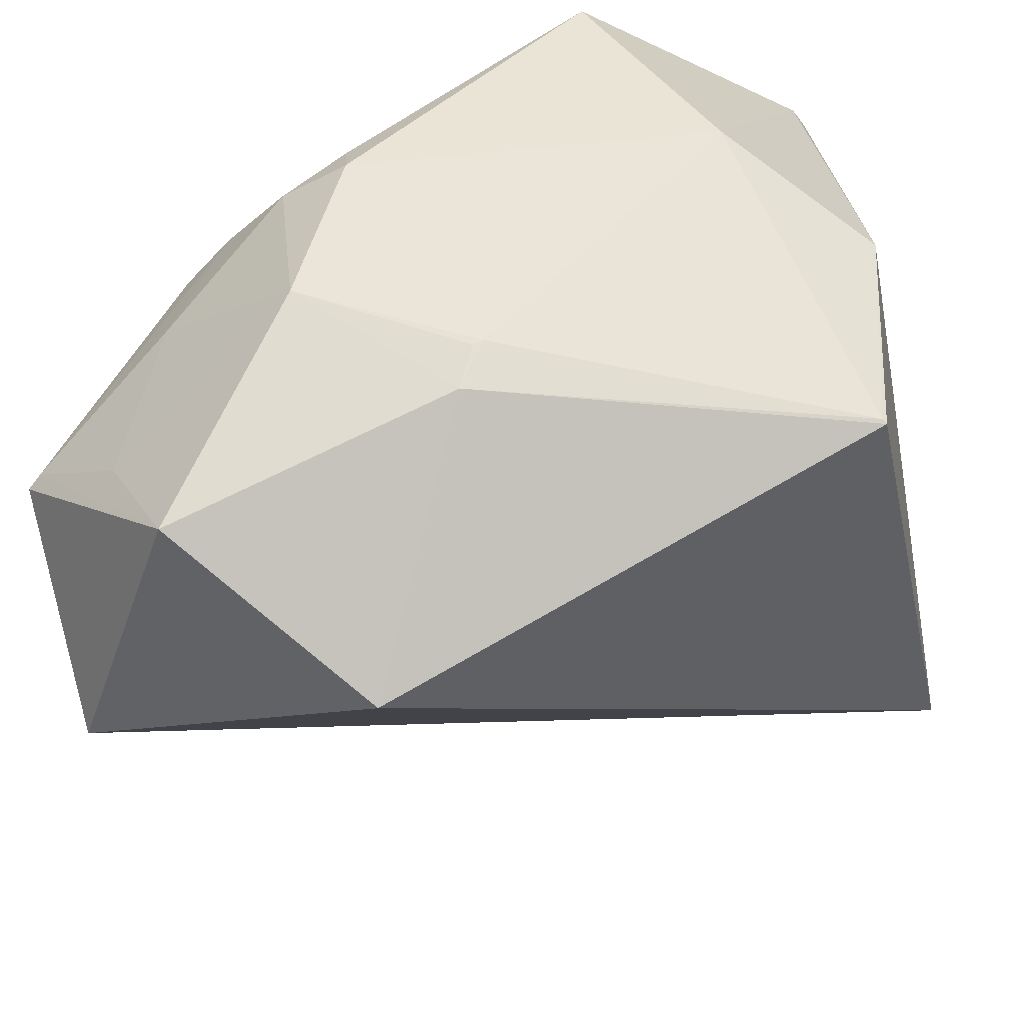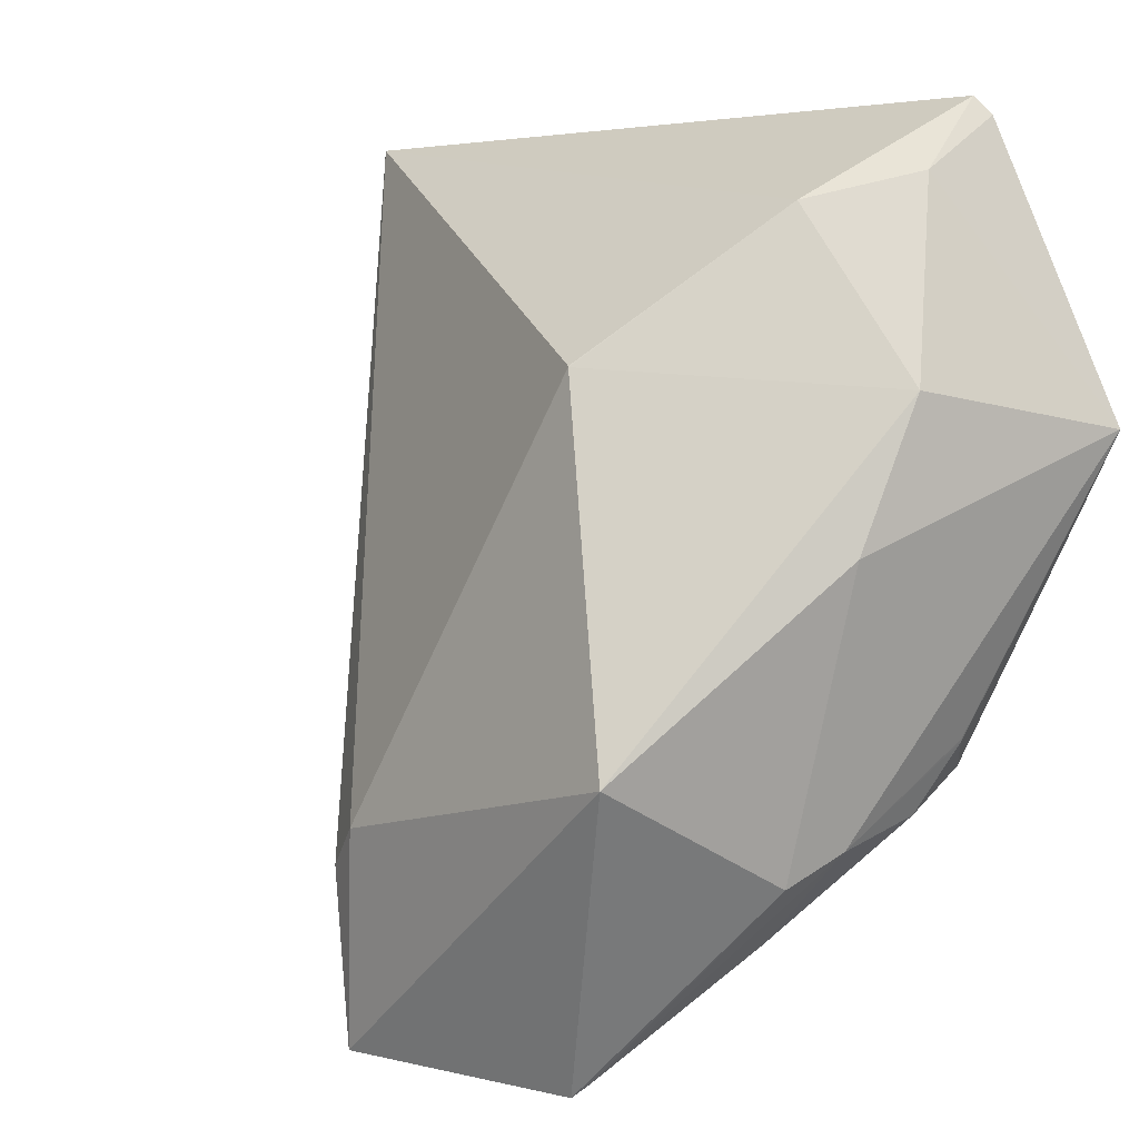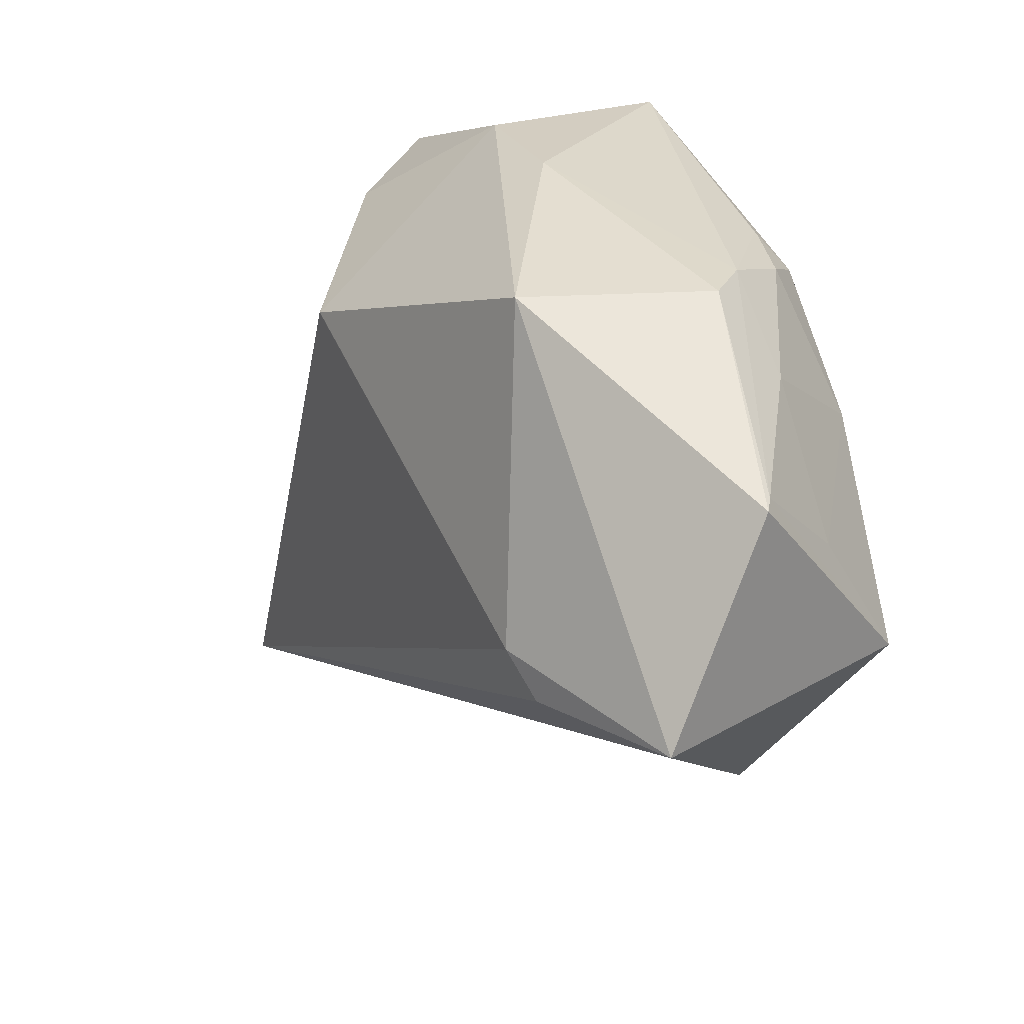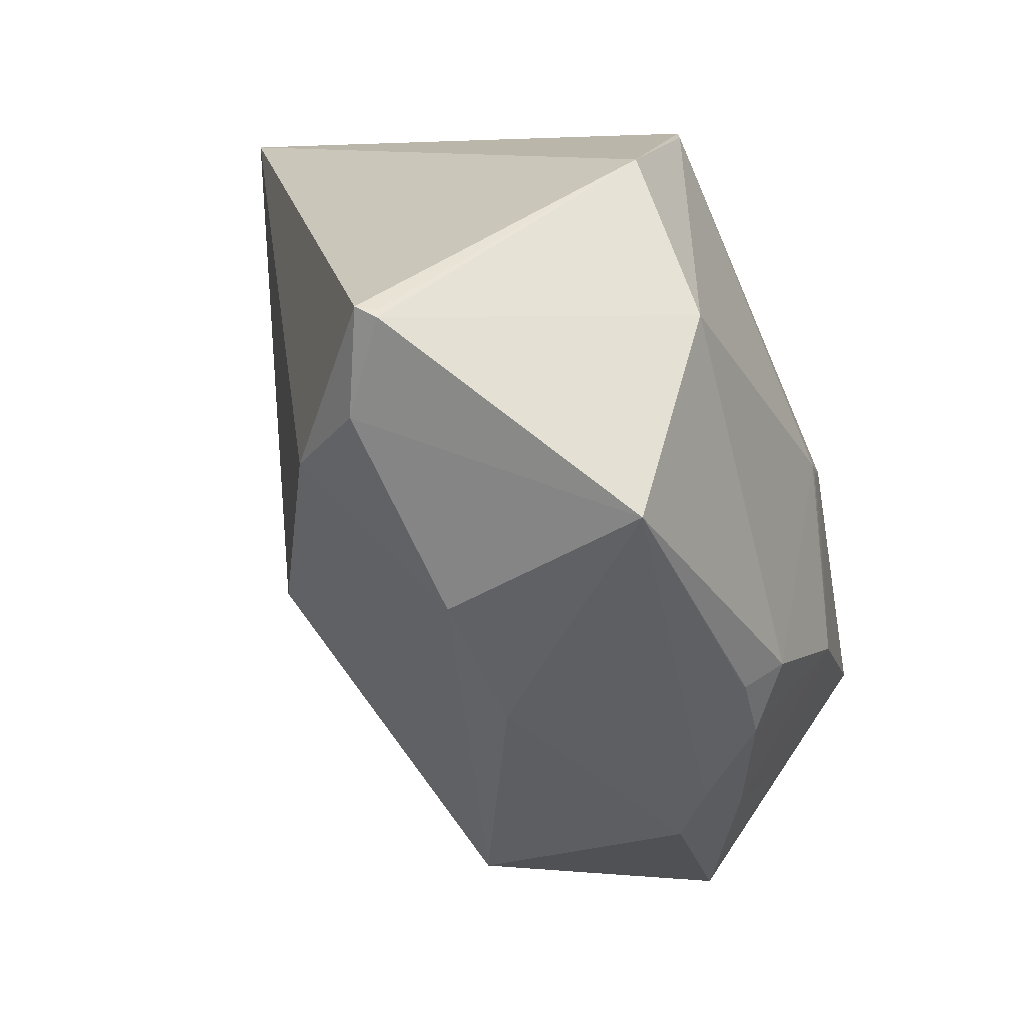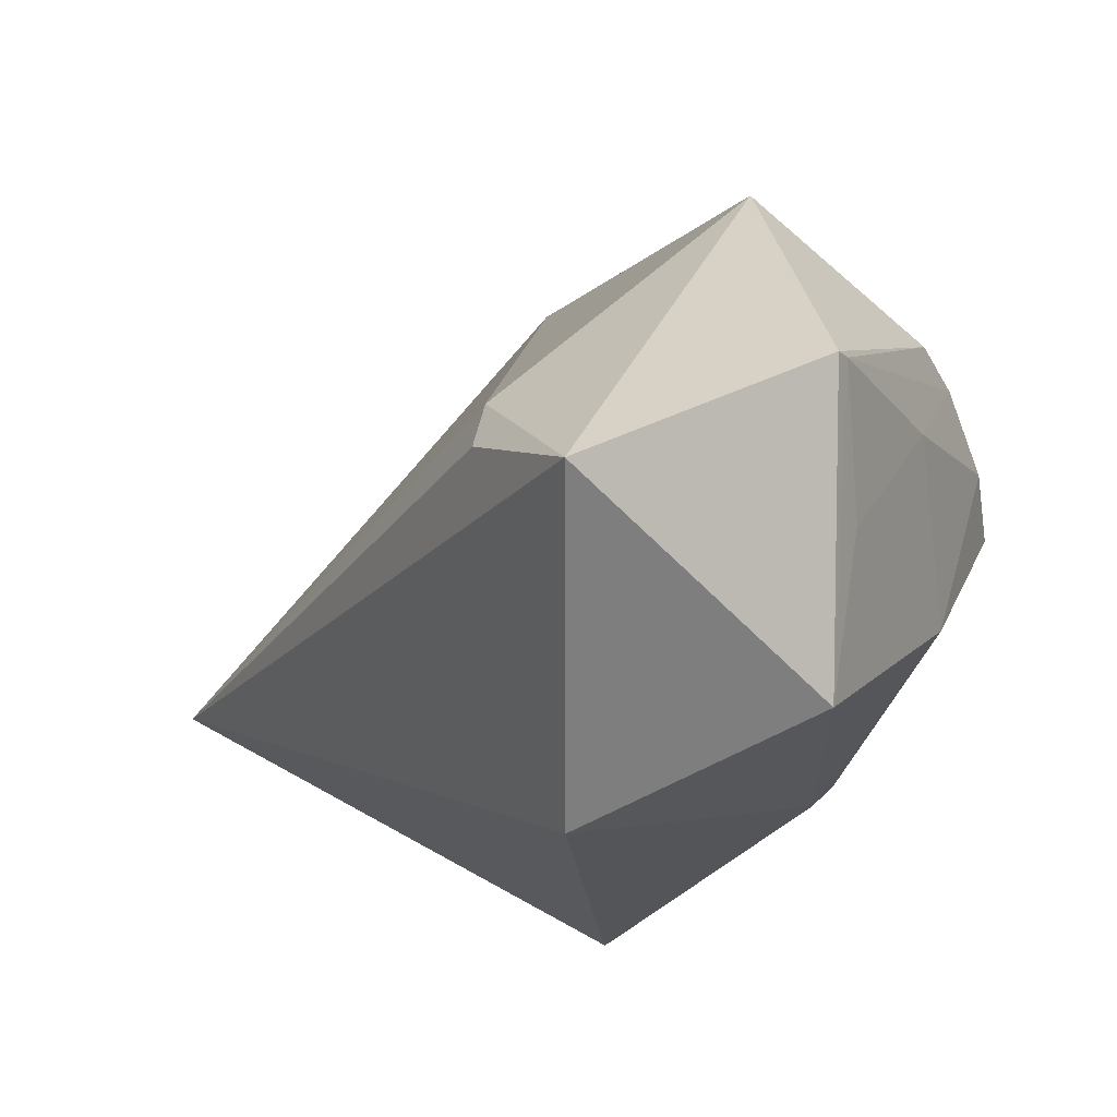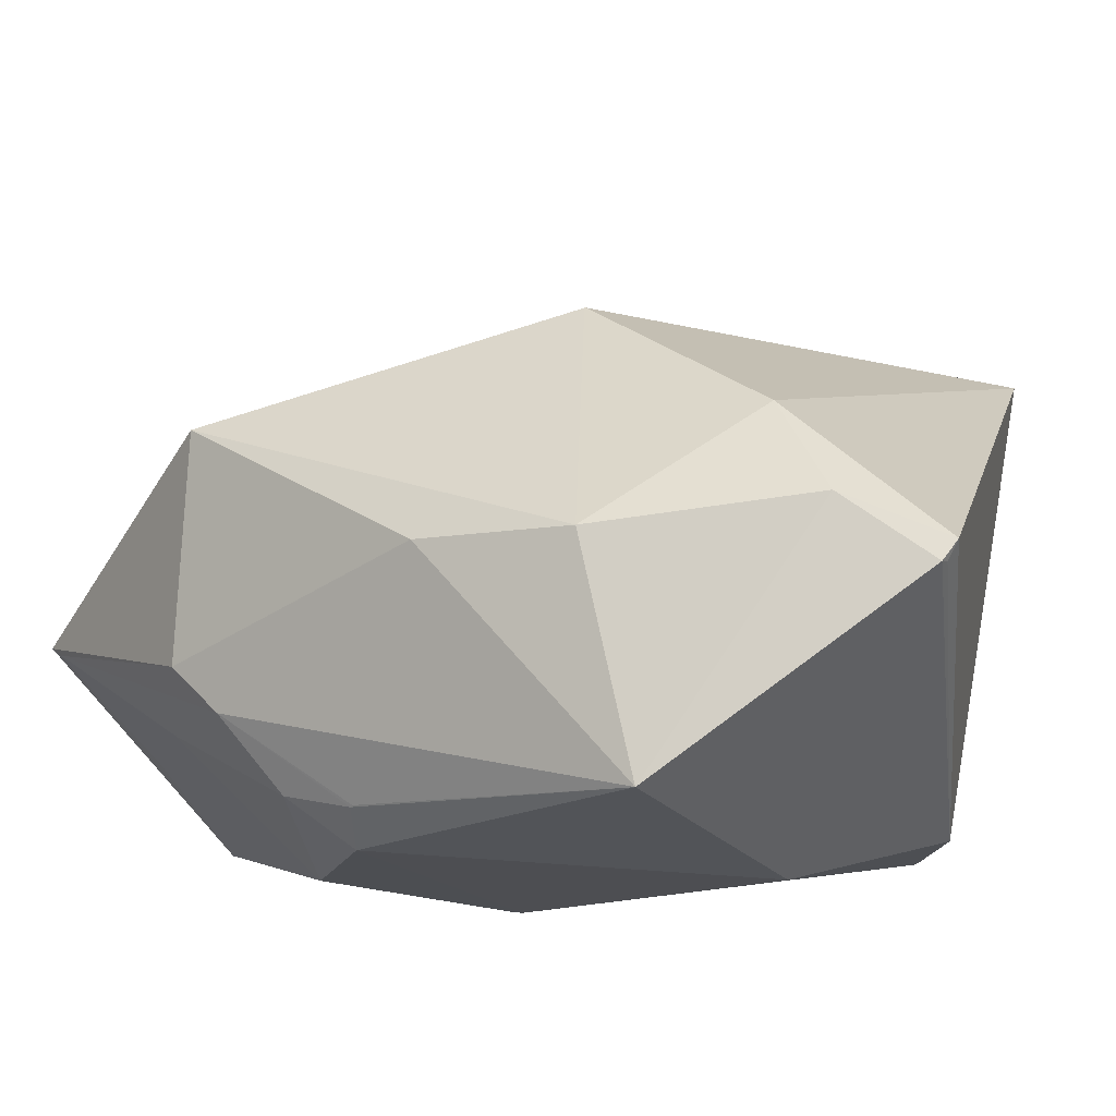
<metadata>
{"format":"obj","ext":"obj","renderer":"f3d","projection":"perspective","resolution":1024,"background":"white","views":[{"elev":-66.6,"azim":114.1,"up":"+Z"},{"elev":60.3,"azim":30.8,"up":"+Z"},{"elev":-75.7,"azim":41.2,"up":"+Y"},{"elev":31.0,"azim":46.9,"up":"+Y"},{"elev":-32.7,"azim":3.2,"up":"+Z"},{"elev":44.4,"azim":115.6,"up":"+Z"}]}
</metadata>
<code>
o
v 118.4 194.6 90.02
v 117.8 194.8 89.69
v 109.4 196.6 92.91
v 117.8 194.8 89.69
v 115.6 195.6 87.67
v 109.4 196.6 92.91
v 118.4 194.6 90.02
v 115.6 195.6 87.67
v 117.8 194.8 89.69
v 118.4 194.6 90.02
v 109.4 196.6 92.91
v 112.6 154.6 99.56
v 55.54 184.1 -133.1
v 50.57 -26.17 -189.3
v -116.9 152.3 -38.62
v -116.9 152.3 -38.62
v 50.57 -26.17 -189.3
v 57.34 -154.3 -122.8
v 109.4 196.6 92.91
v -116.9 152.3 -38.62
v 79.49 120.8 98.4
v 109.4 196.6 92.91
v 79.49 120.8 98.4
v 112.6 154.6 99.56
v 50.57 -26.17 -189.3
v 141.2 -73.29 -169.7
v 57.34 -154.3 -122.8
v 55.54 184.1 -133.1
v -116.9 152.3 -38.62
v 98.29 205.4 -62.95
v 109.4 196.6 92.91
v 98.29 205.4 -62.95
v -116.9 152.3 -38.62
v 115.6 195.6 87.67
v 98.29 205.4 -62.95
v 109.4 196.6 92.91
v 118.4 194.6 90.02
v 98.29 205.4 -62.95
v 115.6 195.6 87.67
v 57.73 183.3 -132.1
v 55.54 184.1 -133.1
v 98.29 205.4 -62.95
v -116.9 152.3 -38.62
v 57.34 -154.3 -122.8
v 23.69 -107.1 -84.41
v -116.9 152.3 -38.62
v 39.9 33.82 77.52
v 79.49 120.8 98.4
v 39.9 33.82 77.52
v 40.12 33.45 77.45
v 79.49 120.8 98.4
v 141.2 -73.29 -169.7
v 146 -142.3 -75.92
v 57.34 -154.3 -122.8
v -116.9 152.3 -38.62
v 23.69 -107.1 -84.41
v 27.3 -99.95 -61.76
v -116.9 152.3 -38.62
v 27.3 -99.95 -61.76
v 39.9 33.82 77.52
v 57.34 -154.3 -122.8
v 27.3 -99.95 -61.76
v 23.69 -107.1 -84.41
v 39.9 33.82 77.52
v 27.3 -99.95 -61.76
v 40.12 33.45 77.45
v 118.4 194.6 90.02
v 112.6 154.6 99.56
v 207.4 130.1 42.16
v 141.2 -73.29 -169.7
v 149.2 -135.9 -73.9
v 146 -142.3 -75.92
v 79.49 120.8 98.4
v 148.8 81.43 85.13
v 112.6 154.6 99.56
v 40.12 33.45 77.45
v 148.8 81.43 85.13
v 79.49 120.8 98.4
v 112.6 154.6 99.56
v 148.8 81.43 85.13
v 207.4 130.1 42.16
v 141.2 -73.29 -169.7
v 151.3 -95.38 -114.1
v 149.2 -135.9 -73.9
v 118.4 194.6 90.02
v 158.6 166.5 -38.31
v 98.29 205.4 -62.95
v 118.4 194.6 90.02
v 207.4 130.1 42.16
v 158.6 166.5 -38.31
v 57.73 183.3 -132.1
v 98.29 205.4 -62.95
v 158.6 166.5 -38.31
v 146 -142.3 -75.92
v 121.5 -82.85 40.38
v 57.34 -154.3 -122.8
v 57.34 -154.3 -122.8
v 121.5 -82.85 40.38
v 27.3 -99.95 -61.76
v 27.3 -99.95 -61.76
v 121.5 -82.85 40.38
v 40.12 33.45 77.45
v 40.12 33.45 77.45
v 121.5 -82.85 40.38
v 148.8 81.43 85.13
v 57.73 183.3 -132.1
v 137.5 45.7 -143.7
v 55.54 184.1 -133.1
v 55.54 184.1 -133.1
v 137.5 45.7 -143.7
v 50.57 -26.17 -189.3
v 50.57 -26.17 -189.3
v 137.5 45.7 -143.7
v 141.2 -73.29 -169.7
v 148.8 81.43 85.13
v 157.7 25.3 62.94
v 207.4 130.1 42.16
v 121.5 -82.85 40.38
v 157.7 25.3 62.94
v 148.8 81.43 85.13
v 57.73 183.3 -132.1
v 158.6 166.5 -38.31
v 146.3 59.09 -128.6
v 57.73 183.3 -132.1
v 146.3 59.09 -128.6
v 137.5 45.7 -143.7
v 137.5 45.7 -143.7
v 146.3 59.09 -128.6
v 146.7 54.91 -129.9
v 151.3 -95.38 -114.1
v 178.5 -65.68 -56.52
v 149.2 -135.9 -73.9
v 149.2 -135.9 -73.9
v 182.1 -60.1 -14.1
v 146 -142.3 -75.92
v 146 -142.3 -75.92
v 182.1 -60.1 -14.1
v 121.5 -82.85 40.38
v 121.5 -82.85 40.38
v 182.1 -60.1 -14.1
v 157.7 25.3 62.94
v 137.5 45.7 -143.7
v 185.2 -4.21 -100
v 141.2 -73.29 -169.7
v 137.5 45.7 -143.7
v 146.7 54.91 -129.9
v 185.2 -4.21 -100
v 146.3 59.09 -128.6
v 185.2 -4.21 -100
v 146.7 54.91 -129.9
v 141.2 -73.29 -169.7
v 185.2 -4.21 -100
v 151.3 -95.38 -114.1
v 151.3 -95.38 -114.1
v 185.2 -4.21 -100
v 178.5 -65.68 -56.52
v 157.7 25.3 62.94
v 192.4 -35.95 -16.72
v 207.4 130.1 42.16
v 182.1 -60.1 -14.1
v 192.4 -35.95 -16.72
v 157.7 25.3 62.94
v 178.5 -65.68 -56.52
v 192.4 -35.95 -16.72
v 149.2 -135.9 -73.9
v 149.2 -135.9 -73.9
v 192.4 -35.95 -16.72
v 182.1 -60.1 -14.1
v 192.4 -35.95 -16.72
v 206.8 25.44 -19.94
v 207.4 130.1 42.16
v 206.8 25.44 -19.94
v 207 24.61 -21.2
v 207.4 130.1 42.16
v 192.4 -35.95 -16.72
v 207 24.61 -21.2
v 206.8 25.44 -19.94
v 185.2 -4.21 -100
v 204.1 -4.053 -32.79
v 178.5 -65.68 -56.52
v 178.5 -65.68 -56.52
v 204.1 -4.053 -32.79
v 192.4 -35.95 -16.72
v 192.4 -35.95 -16.72
v 204.1 -4.053 -32.79
v 207 24.61 -21.2
v 207.4 130.1 42.16
v 207.6 26.15 -42.59
v 158.6 166.5 -38.31
v 158.6 166.5 -38.31
v 207.6 26.15 -42.59
v 146.3 59.09 -128.6
v 146.3 59.09 -128.6
v 207.6 26.15 -42.59
v 185.2 -4.21 -100
v 207 24.61 -21.2
v 207.6 26.15 -42.59
v 207.4 130.1 42.16
v 185.2 -4.21 -100
v 207.6 26.15 -42.59
v 204.1 -4.053 -32.79
v 204.1 -4.053 -32.79
v 207.6 26.15 -42.59
v 207 24.61 -21.2
f 1 2 3
f 4 5 6
f 7 8 9
f 10 11 12
f 13 14 15
f 16 17 18
f 19 20 21
f 22 23 24
f 25 26 27
f 28 29 30
f 31 32 33
f 34 35 36
f 37 38 39
f 40 41 42
f 43 44 45
f 46 47 48
f 49 50 51
f 52 53 54
f 55 56 57
f 58 59 60
f 61 62 63
f 64 65 66
f 67 68 69
f 70 71 72
f 73 74 75
f 76 77 78
f 79 80 81
f 82 83 84
f 85 86 87
f 88 89 90
f 91 92 93
f 94 95 96
f 97 98 99
f 100 101 102
f 103 104 105
f 106 107 108
f 109 110 111
f 112 113 114
f 115 116 117
f 118 119 120
f 121 122 123
f 124 125 126
f 127 128 129
f 130 131 132
f 133 134 135
f 136 137 138
f 139 140 141
f 142 143 144
f 145 146 147
f 148 149 150
f 151 152 153
f 154 155 156
f 157 158 159
f 160 161 162
f 163 164 165
f 166 167 168
f 169 170 171
f 172 173 174
f 175 176 177
f 178 179 180
f 181 182 183
f 184 185 186
f 187 188 189
f 190 191 192
f 193 194 195
f 196 197 198
f 199 200 201
f 202 203 204

</code>
